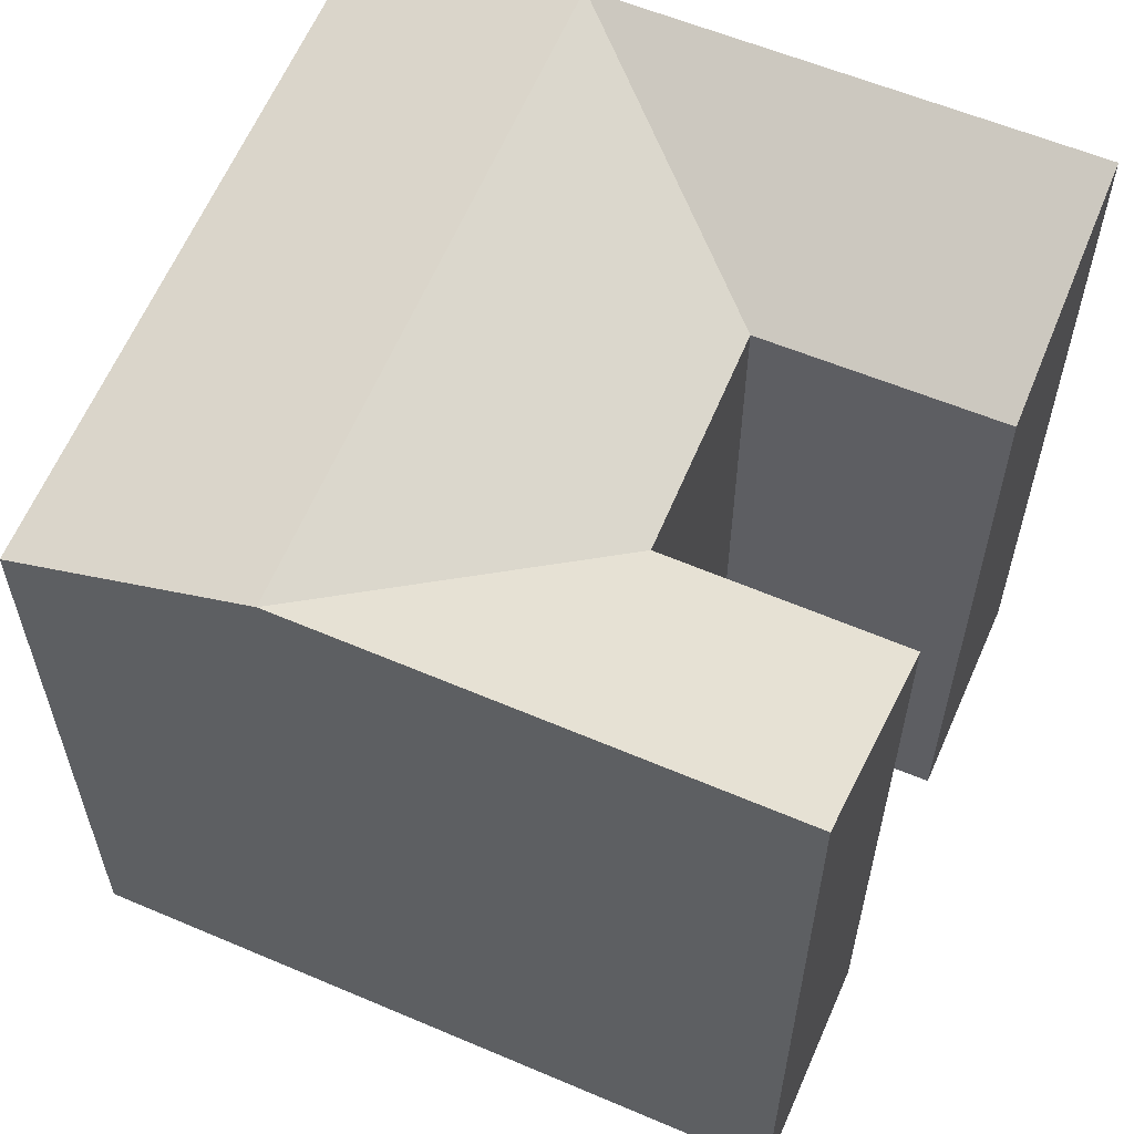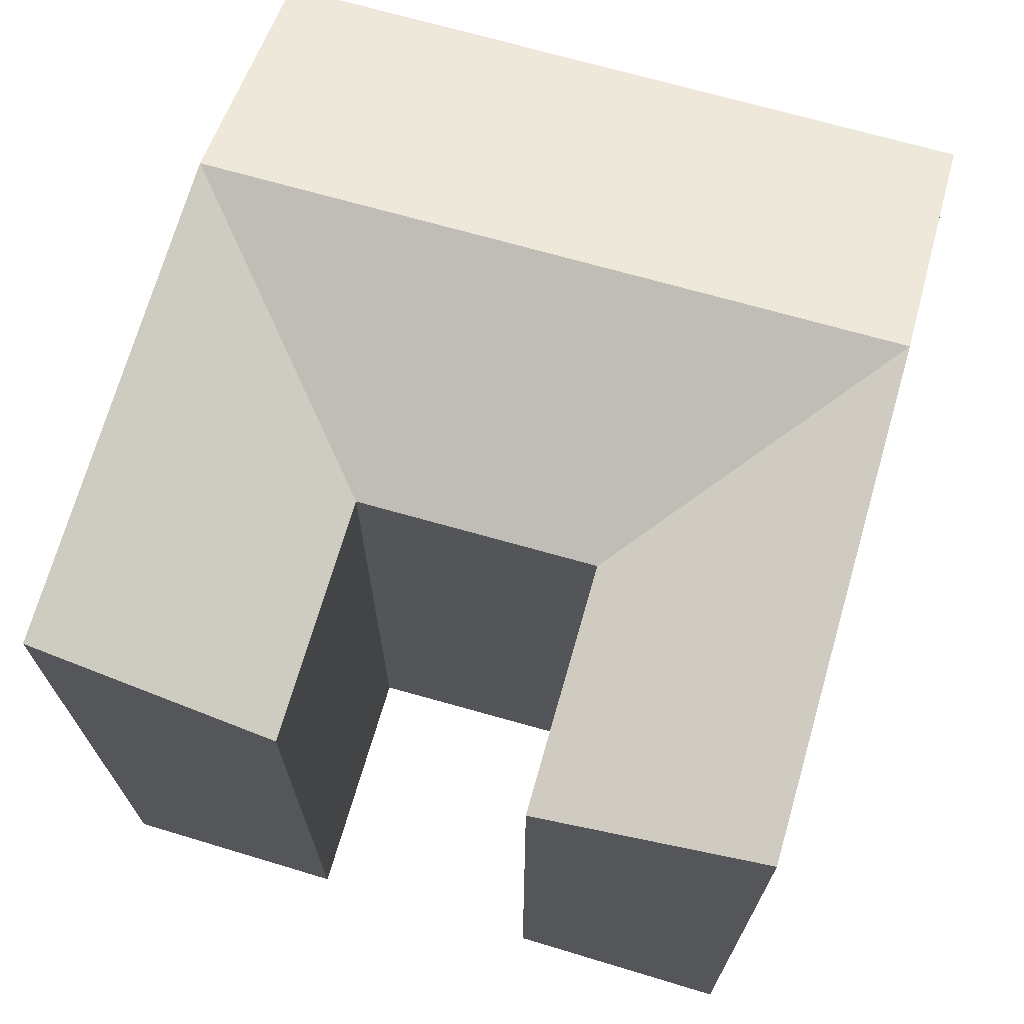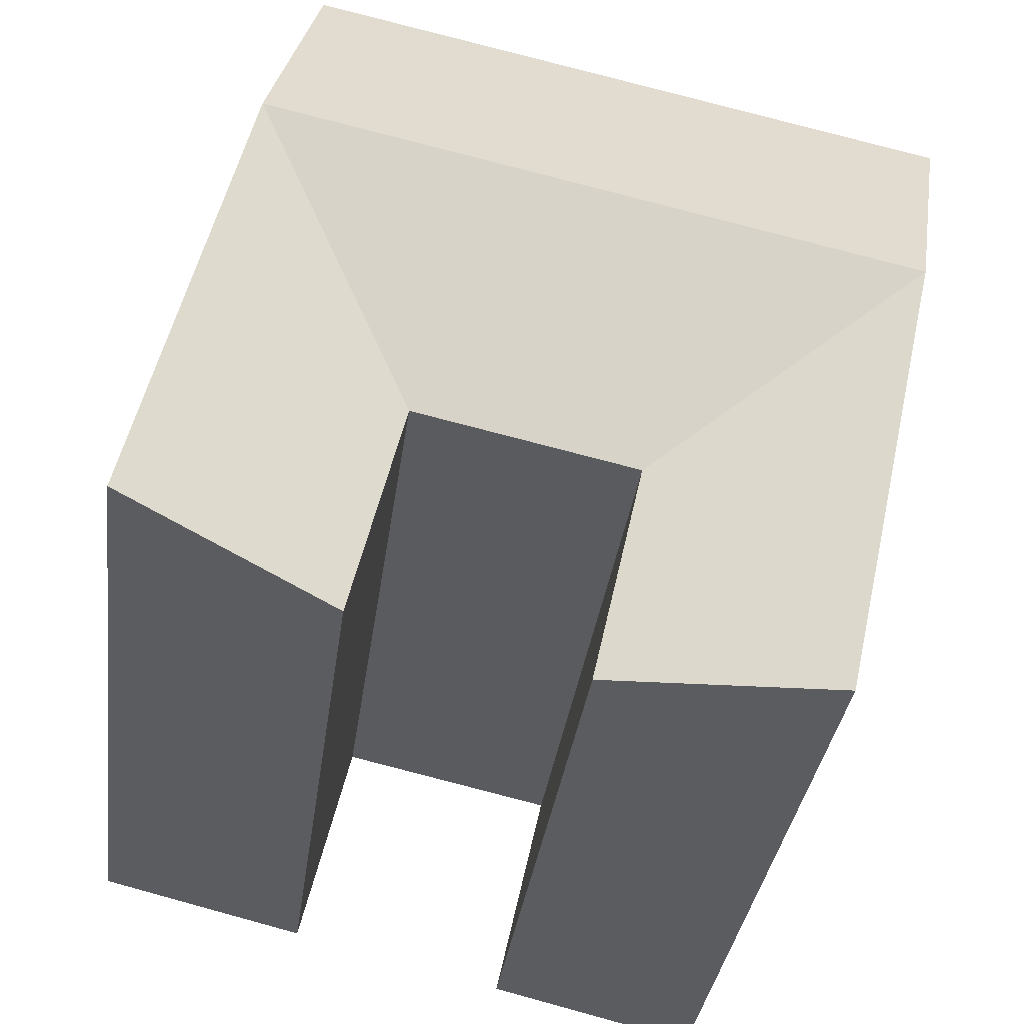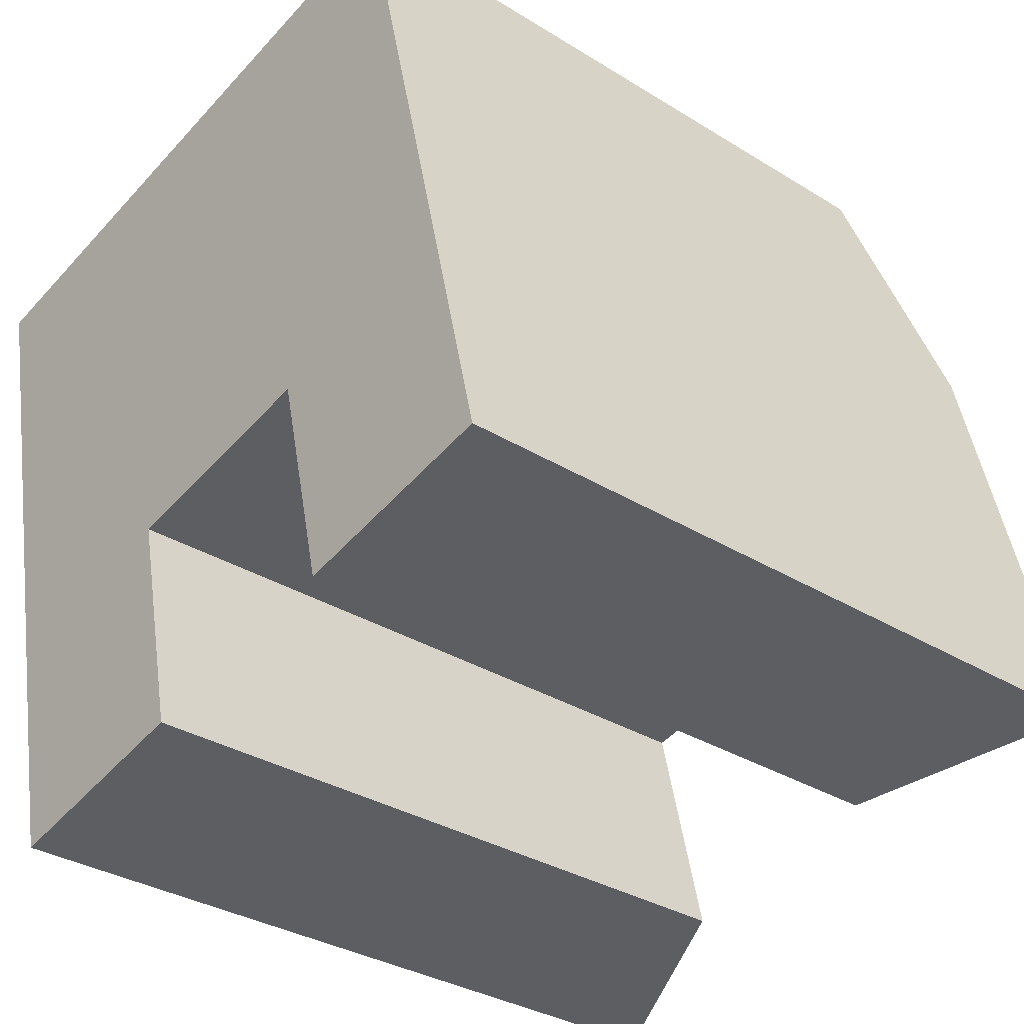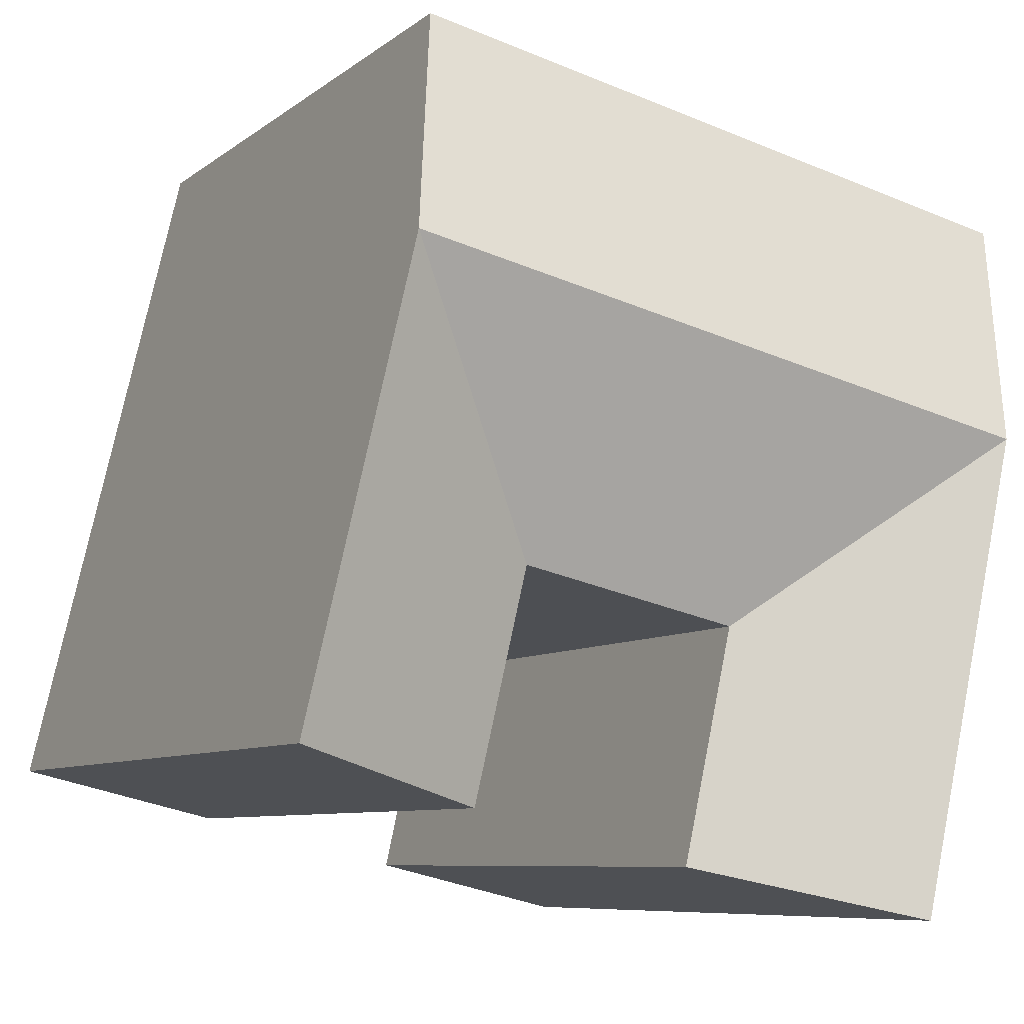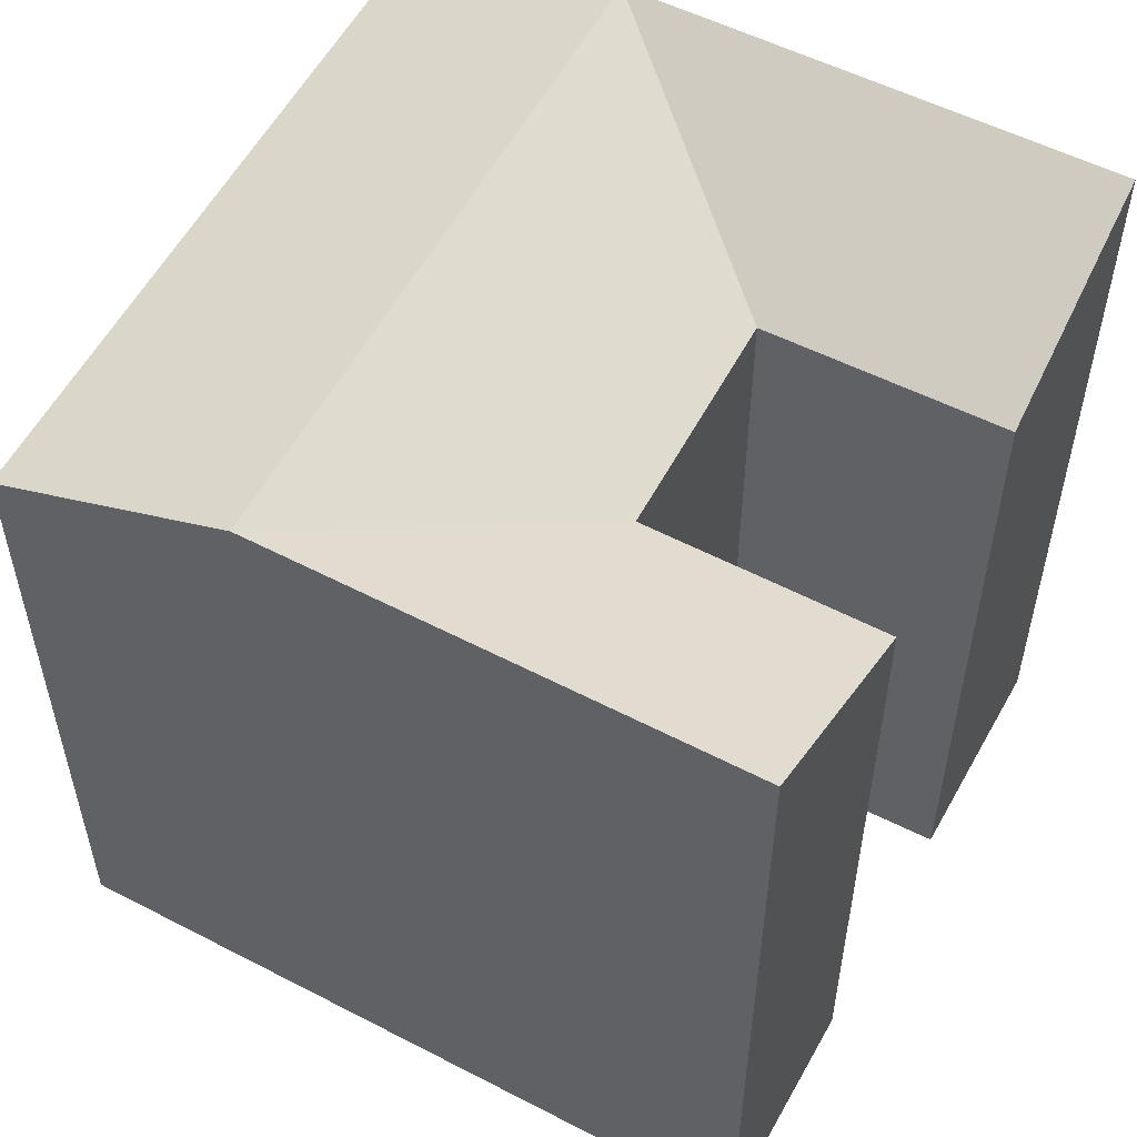
<metadata>
{"format":"obj","ext":"obj","renderer":"f3d","projection":"perspective","resolution":1024,"background":"white","views":[{"elev":60.7,"azim":100.2,"up":"+Y"},{"elev":72.1,"azim":-176.7,"up":"+Y"},{"elev":-33.8,"azim":172.6,"up":"+Z"},{"elev":-32.3,"azim":49.0,"up":"+Z"},{"elev":-7.7,"azim":152.9,"up":"+Z"},{"elev":55.7,"azim":105.3,"up":"+Y"}]}
</metadata>
<code>
v  14.36 18.38 -10.05
v  21.47 20.96 -14.71
v  15.8 18.38 -16.07
v  20.06 20.96 -8.8
v  8.466 18.38 -11.34
v  4.199 20.96 -18.84
v  2.804 20.96 -12.58
v  9.837 18.38 -17.49
v  17.07 18.38 3.742
v  12.87 20.96 -3.777
v  11.38 18.38 2.494
v  18.57 20.96 -2.529
v  7.064 20.96 -5.05
v  5.663 18.38 1.241
v  1.402 20.96 -6.291
v  0.0003928 18.38 -0.0005814
v  21.46 9.009e-16 -14.71
v  20.06 5.388e-16 -8.799
v  15.8 9.84e-16 -16.07
v  14.36 6.152e-16 -10.05
v  4.198 1.154e-15 -18.84
v  2.803 7.704e-16 -12.58
v  9.837 1.071e-15 -17.49
v  8.466 6.944e-16 -11.34
v  17.07 -2.292e-16 3.743
v  11.38 -1.527e-16 2.494
v  5.662 -7.6e-17 1.241
v  0 0 0
g defaultobject
f 1 2 3
f 2 1 4
f 5 6 7
f 6 5 8
f 9 10 11
f 10 9 12
f 10 12 1
f 12 4 1
f 13 11 10
f 11 13 14
f 5 10 1
f 10 5 13
f 15 14 13
f 14 15 16
f 15 5 7
f 15 13 5
f 17 4 18
f 4 17 2
f 1 19 20
f 19 1 3
f 3 17 19
f 17 3 2
f 7 21 22
f 21 7 6
f 6 23 21
f 23 6 8
f 23 5 24
f 5 23 8
f 4 25 18
f 25 4 9
f 9 4 12
f 25 11 26
f 11 25 9
f 26 14 27
f 14 26 11
f 5 20 24
f 20 5 1
f 27 16 28
f 16 27 14
f 16 22 28
f 22 16 7
f 7 16 15
f 18 19 17
f 19 18 20
f 23 22 21
f 22 23 24
f 25 20 18
f 20 25 26
f 26 24 20
f 24 26 27
f 22 27 28
f 27 22 24

</code>
